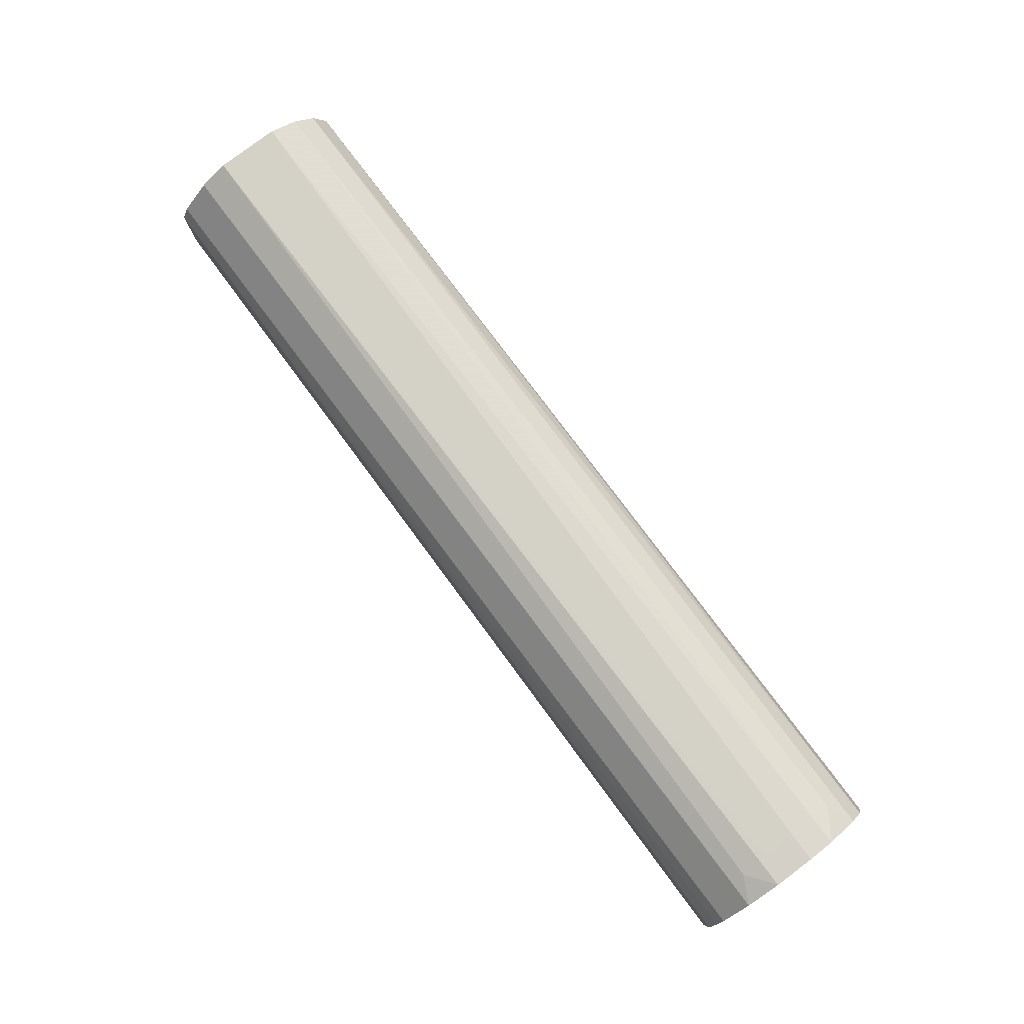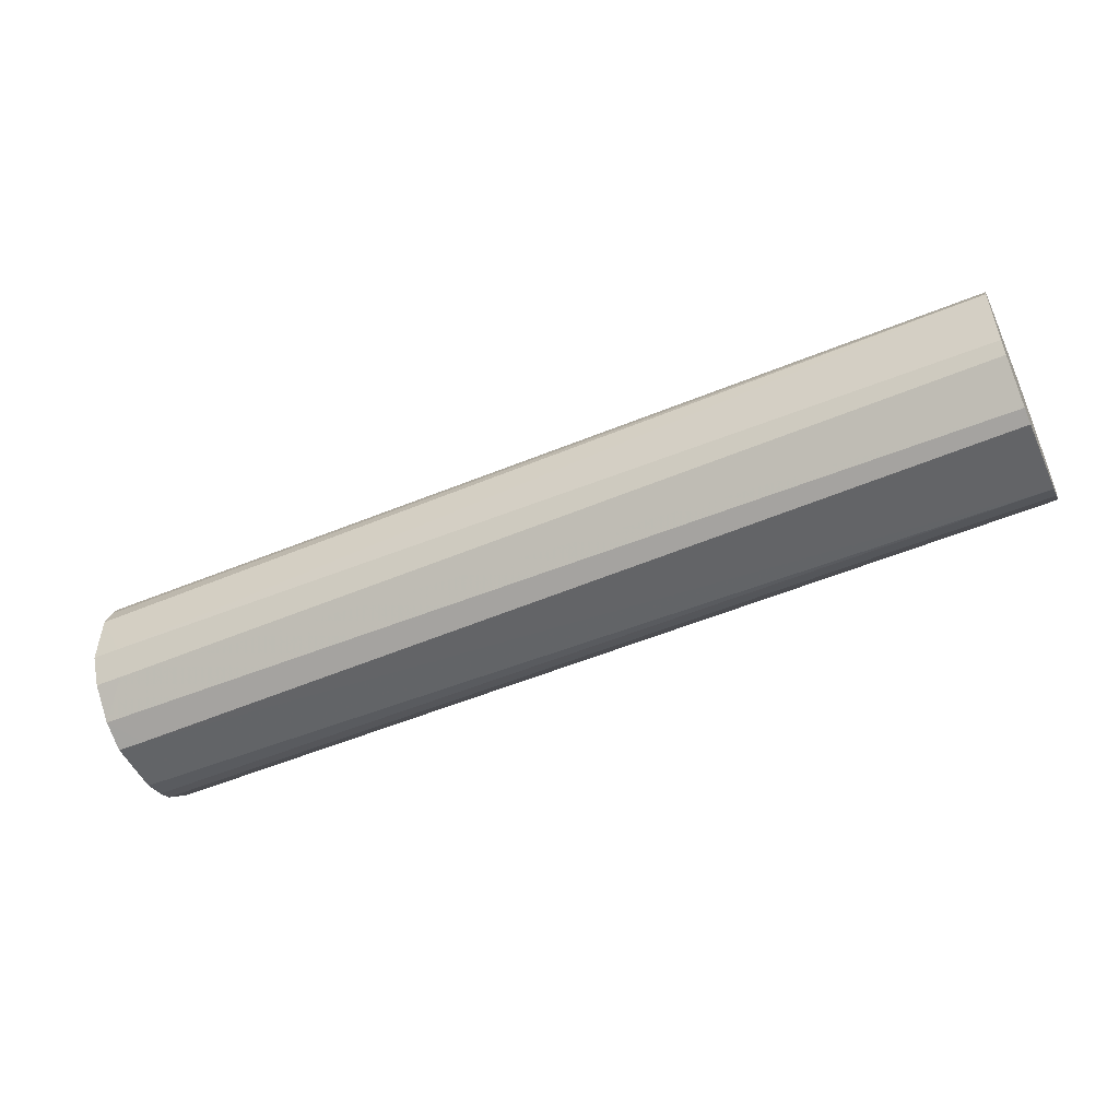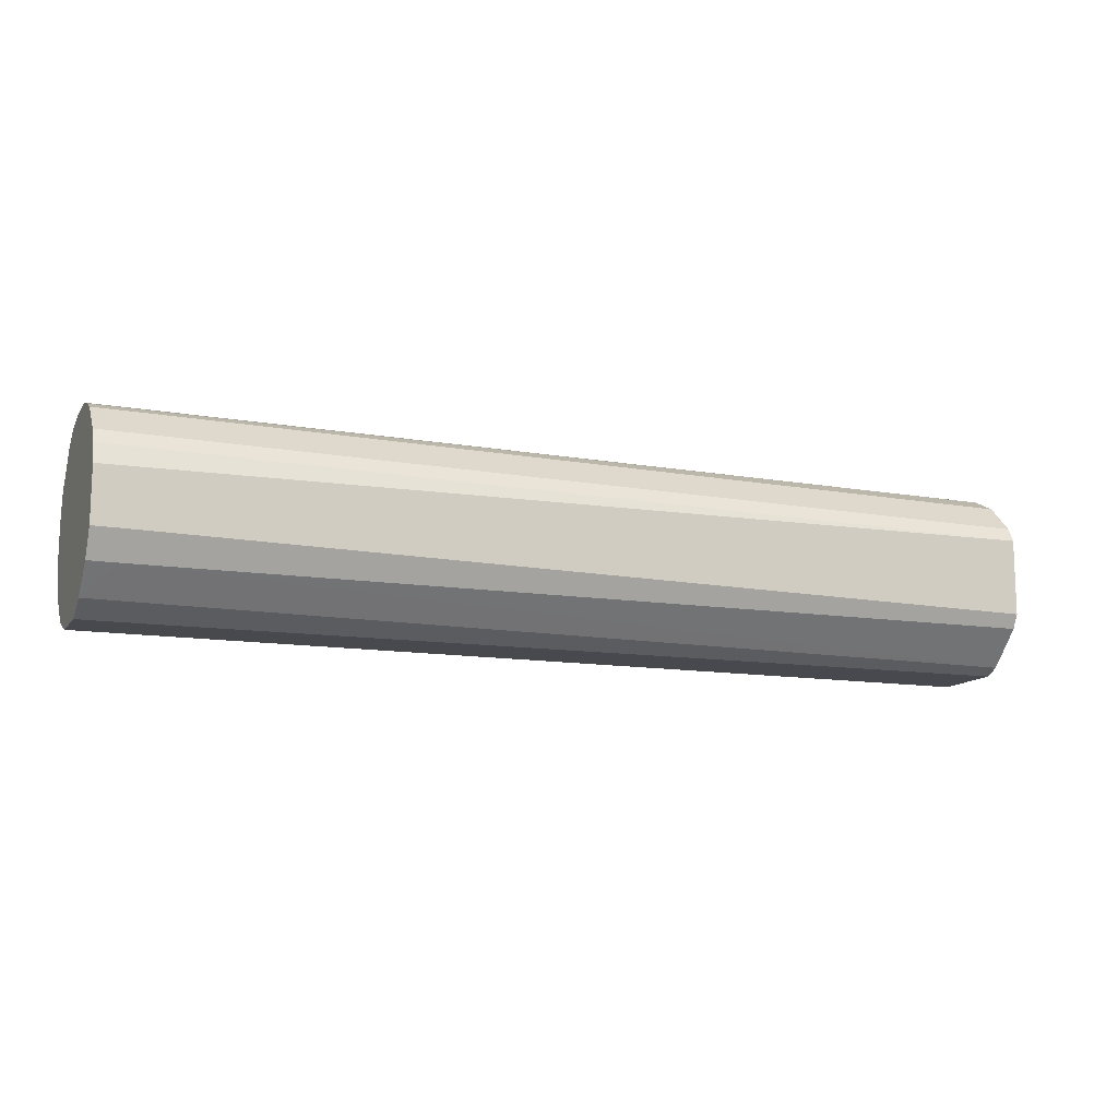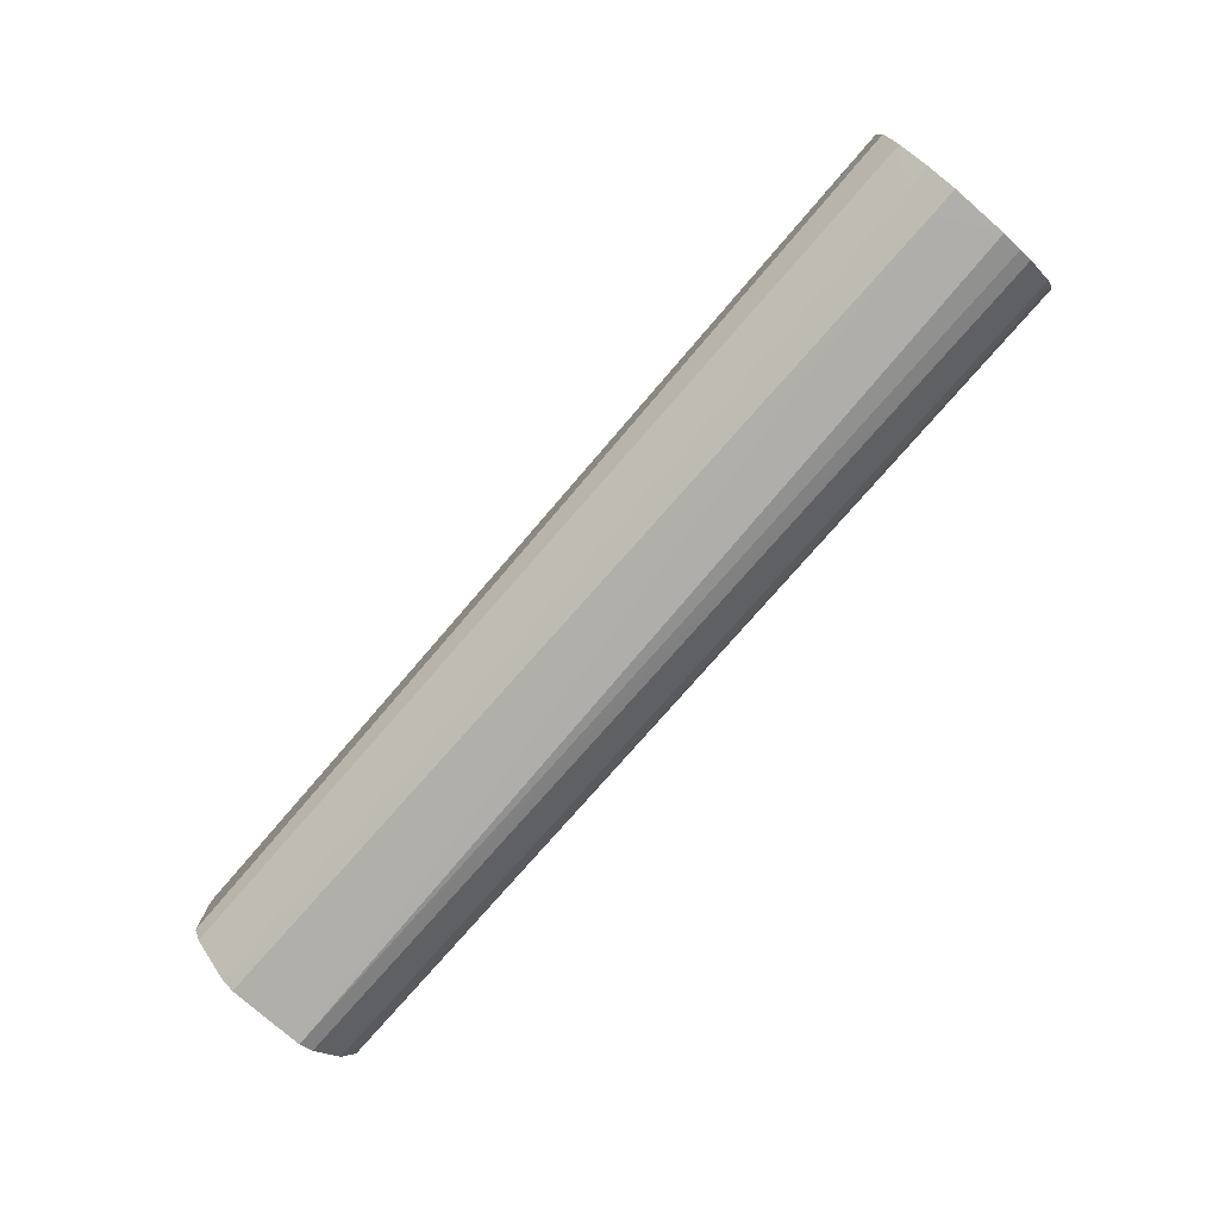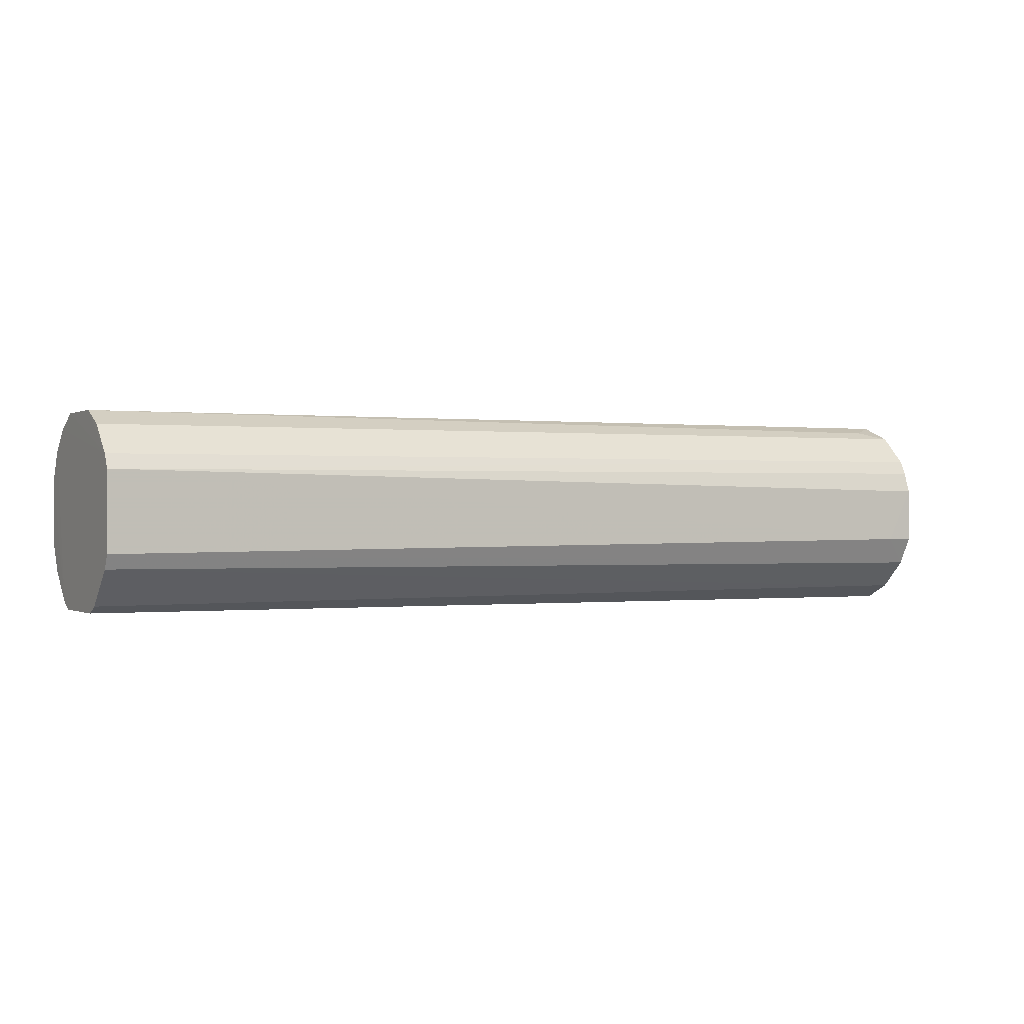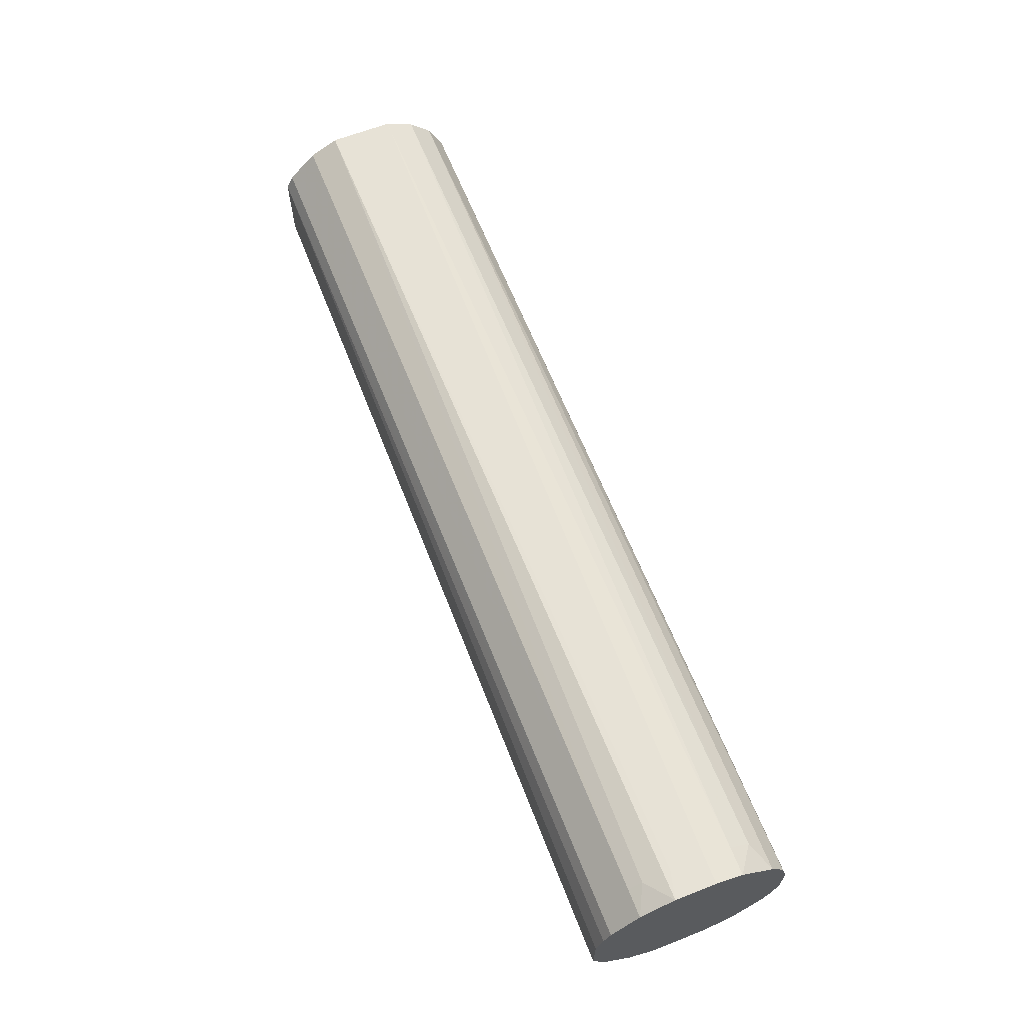
<metadata>
{"format":"obj","ext":"obj","renderer":"f3d","projection":"perspective","resolution":1024,"background":"white","views":[{"elev":80.0,"azim":53.2,"up":"+Z"},{"elev":-51.1,"azim":-155.7,"up":"+Y"},{"elev":-12.7,"azim":158.1,"up":"+Y"},{"elev":-78.2,"azim":49.0,"up":"+Z"},{"elev":-0.1,"azim":-28.8,"up":"+Z"},{"elev":63.7,"azim":68.5,"up":"+Z"}]}
</metadata>
<code>
v -0.2369 -0.01884 0.02107
v -0.2369 0.04759 -0.04535
v -0.2367 -0.005542 0.03434
v -0.2367 0.06085 -0.03205
v -0.2368 -0.02216 0.01443
v -0.2368 0.04094 -0.04868
v 0.2065 -0.0179 0.02376
v 0.2065 -0.0179 -0.03143
v 0.2065 0.01132 0.04324
v 0.2065 0.03078 0.04324
v 0.2065 0.03403 -0.05091
v 0.2065 0.00807 -0.05091
v 0.2065 -0.02114 0.01726
v 0.2065 0.06976 0.004277
v 0.2065 0.06976 -0.01519
v 0.2065 0.05027 -0.04441
v 0.2065 0.06325 -0.03143
v 0.2065 -0.004916 0.03675
v 0.2065 -0.004916 -0.04441
v 0.2065 0.04376 0.03999
v 0.2065 0.04376 -0.04766
v 0.2065 -0.0244 -0.01844
v 0.2065 -0.0244 0.007521
v 0.2065 0.06649 0.01726
v 0.2065 0.06649 -0.02493
v 0.2065 0.06001 0.02701
v -0.2368 0.0675 0.0111
v -0.2368 0.03761 0.04099
v 0.1935 0.03078 0.04324
v 0.1935 0.01458 0.04324
v 0.1935 0.00807 -0.05091
v 0.1935 0.06976 -0.01194
v 0.1935 0.06976 0.004277
v 0.1935 0.001581 0.03999
v 0.1935 0.06325 -0.03143
v 0.1935 -0.004916 0.03675
v 0.1935 -0.004916 -0.04441
v 0.1935 0.05352 0.0335
v 0.1935 0.04376 0.03999
v 0.1935 -0.0244 -0.01844
v 0.1935 0.06649 0.01726
v -0.2368 -0.01882 -0.02873
v -0.2368 -0.00222 -0.04533
v -0.2368 0.06087 0.0244
v -0.2368 0.05091 0.03436
v -0.2367 0.06749 -0.01876
v -0.2367 0.007748 0.04098
v -0.2368 0.004416 -0.04866
v -0.2368 -0.02215 -0.0221
f 35 25 17
f 15 14 10
f 15 10 12
f 12 10 7
f 15 12 16
f 12 7 22
f 2 27 46
f 10 14 26
f 7 10 18
f 12 22 19
f 16 12 11
f 16 2 35
f 22 7 23
f 10 26 20
f 48 2 6
f 2 16 6
f 18 10 9
f 48 42 49
f 2 46 4
f 35 2 4
f 46 35 4
f 19 22 8
f 49 42 8
f 27 2 44
f 26 14 24
f 42 48 43
f 2 48 1
f 5 7 1
f 47 28 1
f 28 45 1
f 3 47 1
f 48 49 1
f 49 5 1
f 44 2 1
f 45 44 1
f 20 26 38
f 44 45 38
f 26 44 38
f 15 16 25
f 46 15 25
f 35 46 25
f 9 47 34
f 18 9 34
f 16 11 21
f 6 16 21
f 11 6 21
f 7 5 13
f 5 23 13
f 23 7 13
f 12 19 31
f 11 12 31
f 48 6 31
f 6 11 31
f 23 5 40
f 22 23 40
f 5 49 40
f 8 22 40
f 49 8 40
f 10 20 29
f 9 10 29
f 14 15 33
f 24 14 33
f 7 18 36
f 47 3 36
f 1 7 36
f 3 1 36
f 34 47 36
f 18 34 36
f 8 42 37
f 19 8 37
f 43 48 37
f 42 43 37
f 48 31 37
f 31 19 37
f 45 28 39
f 20 38 39
f 38 45 39
f 28 29 39
f 29 20 39
f 27 44 41
f 44 26 41
f 26 24 41
f 33 27 41
f 24 33 41
f 15 46 32
f 46 27 32
f 33 15 32
f 27 33 32
f 28 47 30
f 47 9 30
f 29 28 30
f 9 29 30
f 16 35 17
f 25 16 17

</code>
